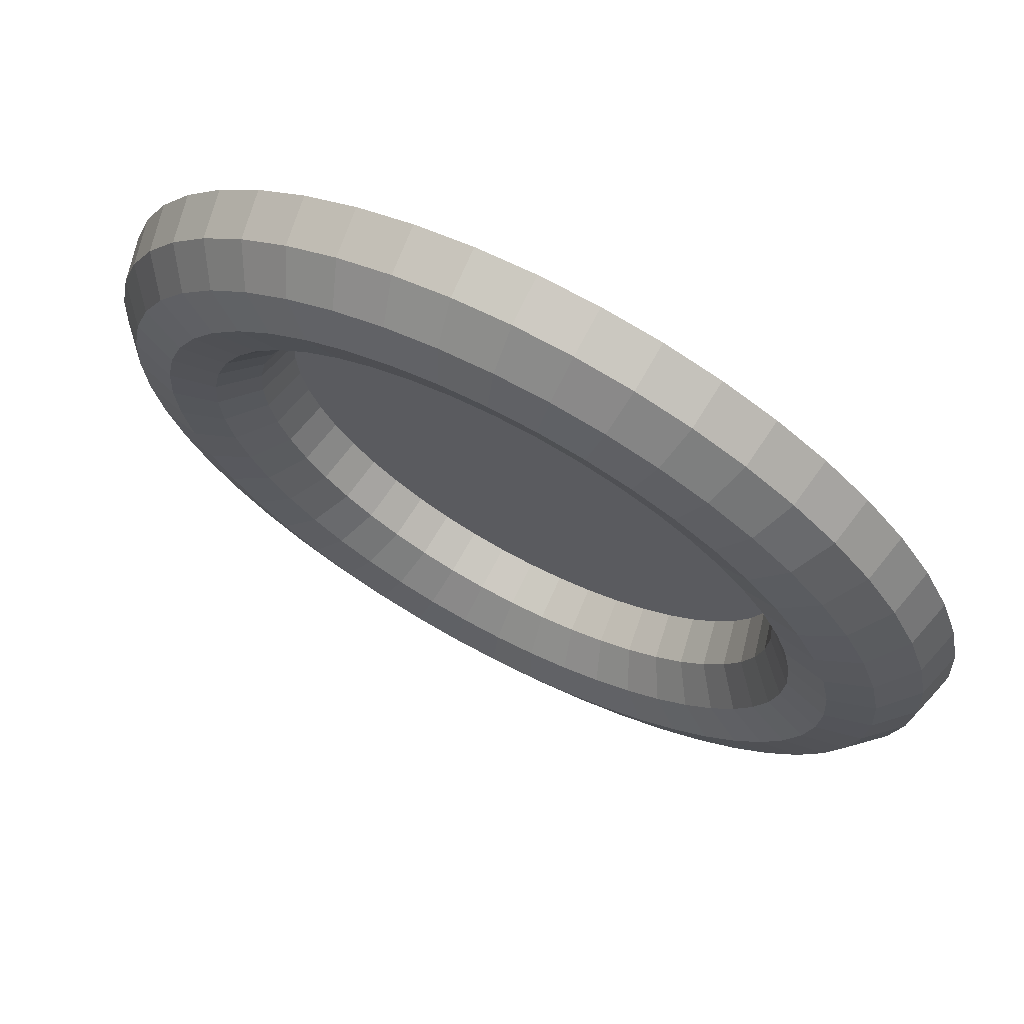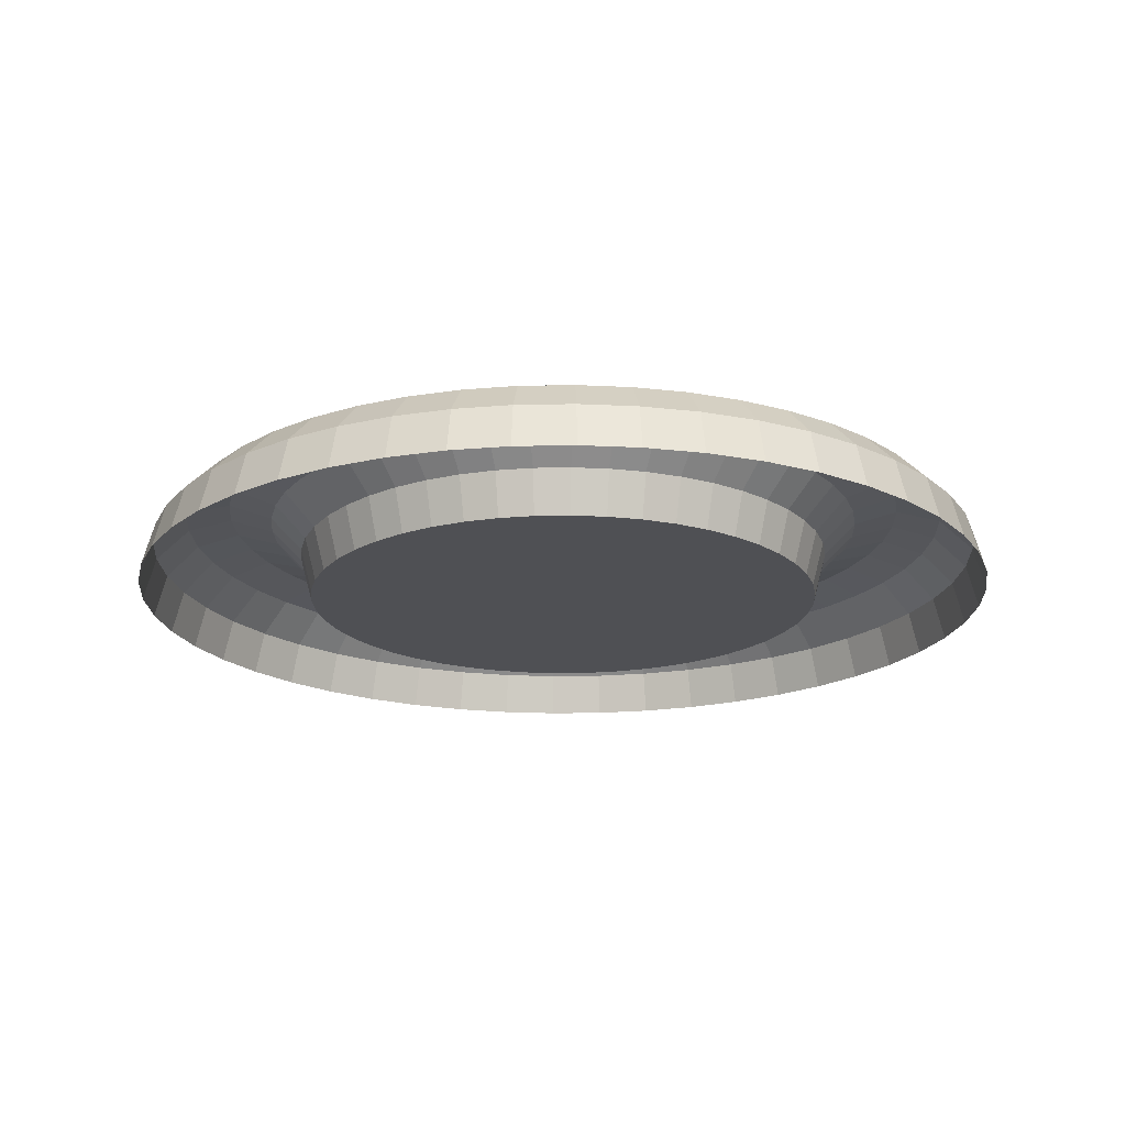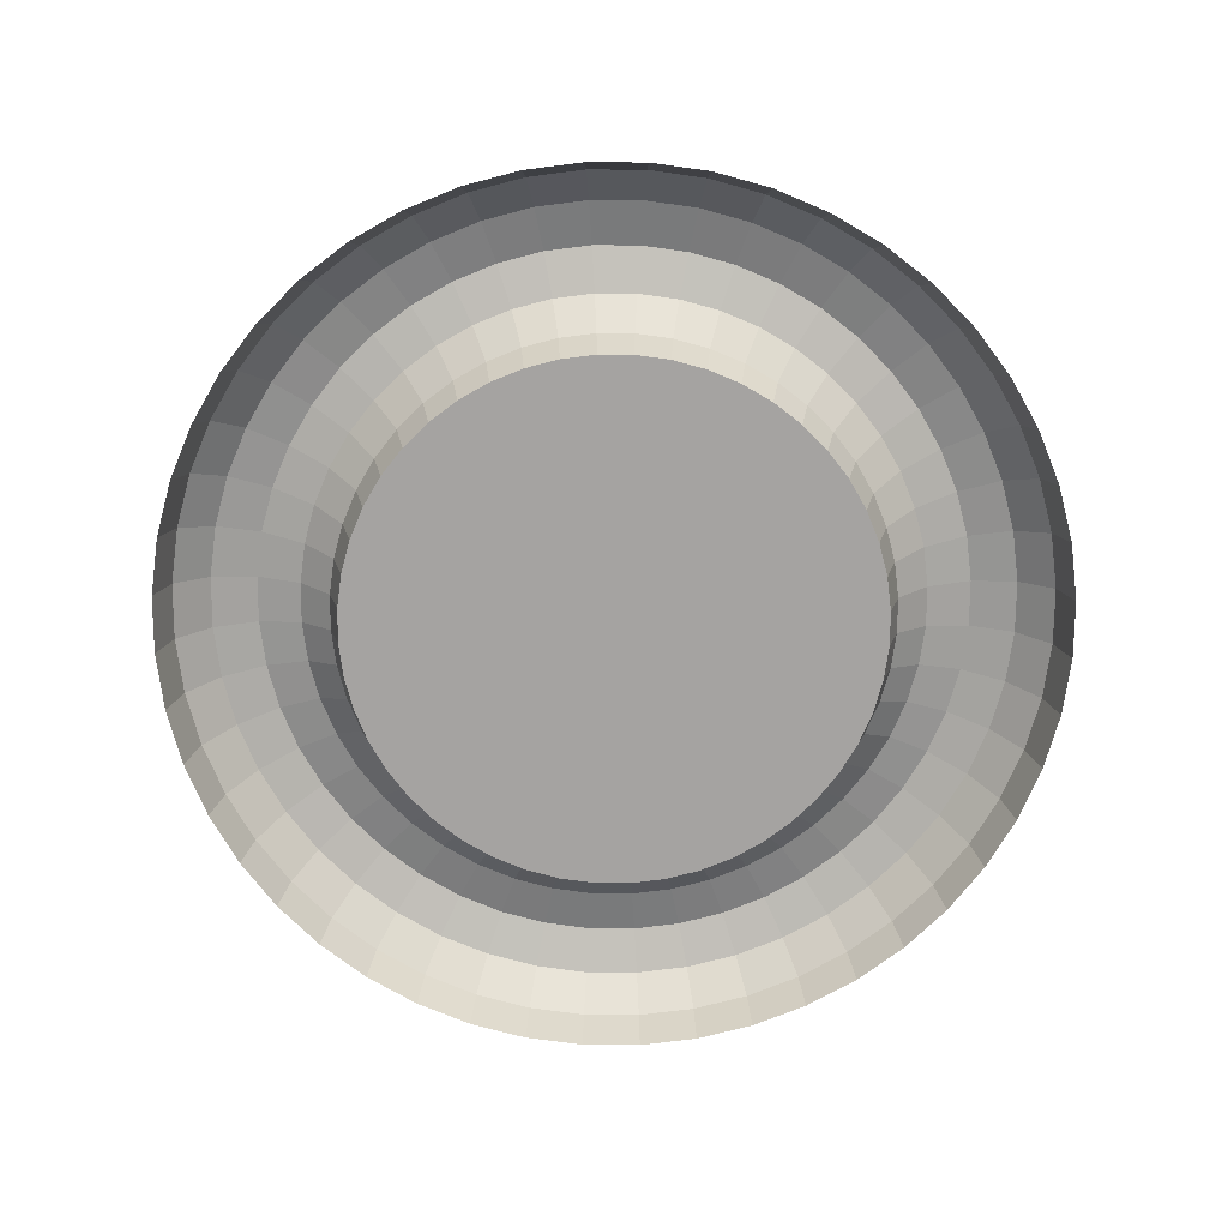
<metadata>
{"format":"obj","ext":"obj","renderer":"f3d","projection":"perspective","resolution":1024,"background":"white","views":[{"elev":69.5,"azim":-152.3,"up":"+Z"},{"elev":-19.1,"azim":-46.6,"up":"+Y"},{"elev":-73.1,"azim":-169.1,"up":"+Y"}]}
</metadata>
<code>
o Cube_Cube.005
v 185.3 -4e-06 0
v 180.3 18.53 0
v 166.7 32.09 0
v 148.2 37.05 0
v 129.7 32.09 0
v 116.1 18.53 0
v 111.2 -4e-06 0
v 183.7 -4e-06 -24.18
v 178.8 18.53 -23.53
v 165.3 32.09 -21.76
v 146.9 37.05 -19.35
v 128.6 32.09 -16.93
v 115.1 18.53 -15.16
v 110.2 -4e-06 -14.51
v 179 -4e-06 -47.95
v 174.2 18.53 -46.67
v 161.1 32.09 -43.16
v 143.2 37.05 -38.36
v 125.3 32.09 -33.57
v 112.2 18.53 -30.06
v 107.4 -4e-06 -28.77
v 171.2 -4e-06 -70.9
v 166.6 18.53 -69
v 154 32.09 -63.81
v 136.9 37.05 -56.72
v 119.8 32.09 -49.63
v 107.3 18.53 -44.44
v 102.7 -4e-06 -42.54
v 160.4 -4e-06 -92.63
v 156.1 18.53 -90.15
v 144.4 32.09 -83.37
v 128.4 37.05 -74.11
v 112.3 32.09 -64.84
v 100.6 18.53 -58.06
v 96.27 -4e-06 -55.58
v 147 -4e-06 -112.8
v 143 18.53 -109.8
v 132.3 32.09 -101.5
v 117.6 37.05 -90.23
v 102.9 32.09 -78.95
v 92.13 18.53 -70.69
v 88.19 -4e-06 -67.67
v 131 -4e-06 -131
v 127.5 18.53 -127.5
v 117.9 32.09 -117.9
v 104.8 37.05 -104.8
v 91.7 32.09 -91.7
v 82.11 18.53 -82.11
v 78.6 -4e-06 -78.6
v 112.8 -4e-06 -147
v 109.8 18.53 -143
v 101.5 32.09 -132.3
v 90.23 37.05 -117.6
v 78.95 32.09 -102.9
v 70.69 18.53 -92.13
v 67.67 -4e-06 -88.19
v 92.63 -4e-06 -160.4
v 90.15 18.53 -156.1
v 83.37 32.09 -144.4
v 74.11 37.05 -128.4
v 64.84 32.09 -112.3
v 58.06 18.53 -100.6
v 55.58 -4e-06 -96.27
v 70.9 -4e-06 -171.2
v 69 18.53 -166.6
v 63.81 32.09 -154
v 56.72 37.05 -136.9
v 49.63 32.09 -119.8
v 44.44 18.53 -107.3
v 42.54 -4e-06 -102.7
v 47.95 -4e-06 -179
v 46.67 18.53 -174.2
v 43.16 32.09 -161.1
v 38.36 37.05 -143.2
v 33.57 32.09 -125.3
v 30.06 18.53 -112.2
v 28.77 -4e-06 -107.4
v 24.18 -4e-06 -183.7
v 23.53 18.53 -178.8
v 21.76 32.09 -165.3
v 19.35 37.05 -146.9
v 16.93 32.09 -128.6
v 15.16 18.53 -115.1
v 14.51 -4e-06 -110.2
v 1.4e-05 -4e-06 -185.3
v 1.4e-05 18.53 -180.3
v 1.3e-05 32.09 -166.7
v 1.1e-05 37.05 -148.2
v 1e-05 32.09 -129.7
v 9e-06 18.53 -116.1
v 8e-06 -4e-06 -111.2
v -24.18 -4e-06 -183.7
v -23.53 18.53 -178.8
v -21.76 32.09 -165.3
v -19.35 37.05 -146.9
v -16.93 32.09 -128.6
v -15.16 18.53 -115.1
v -14.51 -4e-06 -110.2
v -47.95 -4e-06 -179
v -46.67 18.53 -174.2
v -43.16 32.09 -161.1
v -38.36 37.05 -143.2
v -33.57 32.09 -125.3
v -30.06 18.53 -112.2
v -28.77 -4e-06 -107.4
v -70.9 -4e-06 -171.2
v -69 18.53 -166.6
v -63.81 32.09 -154
v -56.72 37.05 -136.9
v -49.63 32.09 -119.8
v -44.44 18.53 -107.3
v -42.54 -4e-06 -102.7
v -92.63 -4e-06 -160.4
v -90.15 18.53 -156.1
v -83.37 32.09 -144.4
v -74.11 37.05 -128.4
v -64.84 32.09 -112.3
v -58.06 18.53 -100.6
v -55.58 -4e-06 -96.27
v -112.8 -4e-06 -147
v -109.8 18.53 -143
v -101.5 32.09 -132.3
v -90.23 37.05 -117.6
v -78.95 32.09 -102.9
v -70.69 18.53 -92.13
v -67.67 -4e-06 -88.19
v -131 -4e-06 -131
v -127.5 18.53 -127.5
v -117.9 32.09 -117.9
v -104.8 37.05 -104.8
v -91.7 32.09 -91.7
v -82.11 18.53 -82.11
v -78.6 -4e-06 -78.6
v -147 -4e-06 -112.8
v -143 18.53 -109.8
v -132.3 32.09 -101.5
v -117.6 37.05 -90.23
v -102.9 32.09 -78.95
v -92.13 18.53 -70.69
v -88.19 -4e-06 -67.67
v -160.4 -4e-06 -92.63
v -156.1 18.53 -90.15
v -144.4 32.09 -83.37
v -128.4 37.05 -74.11
v -112.3 32.09 -64.84
v -100.6 18.53 -58.06
v -96.27 -4e-06 -55.58
v -171.2 -4e-06 -70.9
v -166.6 18.53 -69
v -154 32.09 -63.81
v -136.9 37.05 -56.72
v -119.8 32.09 -49.63
v -107.3 18.53 -44.44
v -102.7 -4e-06 -42.54
v -179 -4e-06 -47.95
v -174.2 18.53 -46.67
v -161.1 32.09 -43.16
v -143.2 37.05 -38.36
v -125.3 32.09 -33.57
v -112.2 18.53 -30.06
v -107.4 -4e-06 -28.77
v -183.7 -4e-06 -24.18
v -178.8 18.53 -23.53
v -165.3 32.09 -21.76
v -146.9 37.05 -19.35
v -128.6 32.09 -16.93
v -115.1 18.53 -15.16
v -110.2 -4e-06 -14.51
v -185.3 -4e-06 -1.5e-05
v -180.3 18.53 -1.5e-05
v -166.7 32.09 -1.5e-05
v -148.2 37.05 -1.5e-05
v -129.7 32.09 -1.5e-05
v -116.1 18.53 -1.5e-05
v -111.2 -4e-06 -1.5e-05
v -183.7 -4e-06 24.18
v -178.8 18.53 23.53
v -165.3 32.09 21.76
v -146.9 37.05 19.35
v -128.6 32.09 16.93
v -115.1 18.53 15.16
v -110.2 -4e-06 14.51
v -179 -4e-06 47.95
v -174.2 18.53 46.67
v -161.1 32.09 43.16
v -143.2 37.05 38.36
v -125.3 32.09 33.57
v -112.2 18.53 30.06
v -107.4 -4e-06 28.77
v -171.2 -4e-06 70.9
v -166.6 18.53 69
v -154 32.09 63.81
v -136.9 37.05 56.72
v -119.8 32.09 49.63
v -107.3 18.53 44.44
v -102.7 -4e-06 42.54
v -160.4 -4e-06 92.63
v -156.1 18.53 90.15
v -144.4 32.09 83.37
v -128.4 37.05 74.11
v -112.3 32.09 64.84
v -100.6 18.53 58.06
v -96.27 -4e-06 55.58
v -147 -4e-06 112.8
v -143 18.53 109.8
v -132.3 32.09 101.5
v -117.6 37.05 90.23
v -102.9 32.09 78.95
v -92.13 18.53 70.69
v -88.19 -4e-06 67.67
v -131 -4e-06 131
v -127.5 18.53 127.5
v -117.9 32.09 117.9
v -104.8 37.05 104.8
v -91.7 32.09 91.7
v -82.11 18.53 82.11
v -78.6 -4e-06 78.6
v -112.8 -4e-06 147
v -109.8 18.53 143
v -101.5 32.09 132.3
v -90.23 37.05 117.6
v -78.95 32.09 102.9
v -70.69 18.53 92.13
v -67.67 -4e-06 88.19
v -92.63 -4e-06 160.4
v -90.15 18.53 156.1
v -83.37 32.09 144.4
v -74.11 37.05 128.4
v -64.84 32.09 112.3
v -58.06 18.53 100.6
v -55.58 -4e-06 96.27
v -70.9 -4e-06 171.2
v -69 18.53 166.6
v -63.81 32.09 154
v -56.72 37.05 136.9
v -49.63 32.09 119.8
v -44.44 18.53 107.3
v -42.54 -4e-06 102.7
v -47.95 -4e-06 179
v -46.67 18.53 174.2
v -43.16 32.09 161.1
v -38.36 37.05 143.2
v -33.57 32.09 125.3
v -30.06 18.53 112.2
v -28.77 -4e-06 107.4
v -24.18 -4e-06 183.7
v -23.53 18.53 178.8
v -21.76 32.09 165.3
v -19.35 37.05 146.9
v -16.93 32.09 128.6
v -15.16 18.53 115.1
v -14.51 -4e-06 110.2
v 1.4e-05 -4e-06 185.3
v 1.4e-05 18.53 180.3
v 1.3e-05 32.09 166.7
v 1.1e-05 37.05 148.2
v 1e-05 32.09 129.7
v 9e-06 18.53 116.1
v 8e-06 -4e-06 111.2
v 24.18 -4e-06 183.7
v 23.53 18.53 178.8
v 21.76 32.09 165.3
v 19.35 37.05 146.9
v 16.93 32.09 128.6
v 15.16 18.53 115.1
v 14.51 -4e-06 110.2
v 47.95 -4e-06 179
v 46.67 18.53 174.2
v 43.16 32.09 161.1
v 38.36 37.05 143.2
v 33.57 32.09 125.3
v 30.06 18.53 112.2
v 28.77 -4e-06 107.4
v 70.9 -4e-06 171.2
v 69 18.53 166.6
v 63.81 32.09 154
v 56.72 37.05 136.9
v 49.63 32.09 119.8
v 44.44 18.53 107.3
v 42.54 -4e-06 102.7
v 92.63 -4e-06 160.4
v 90.15 18.53 156.1
v 83.37 32.09 144.4
v 74.11 37.05 128.4
v 64.84 32.09 112.3
v 58.06 18.53 100.6
v 55.58 -4e-06 96.27
v 112.8 -4e-06 147
v 109.8 18.53 143
v 101.5 32.09 132.3
v 90.23 37.05 117.6
v 78.95 32.09 102.9
v 70.69 18.53 92.13
v 67.67 -4e-06 88.19
v 131 -4e-06 131
v 127.5 18.53 127.5
v 117.9 32.09 117.9
v 104.8 37.05 104.8
v 91.7 32.09 91.7
v 82.11 18.53 82.11
v 78.6 -4e-06 78.6
v 147 -4e-06 112.8
v 143 18.53 109.8
v 132.3 32.09 101.5
v 117.6 37.05 90.23
v 102.9 32.09 78.95
v 92.13 18.53 70.69
v 88.19 -4e-06 67.67
v 160.4 -4e-06 92.63
v 156.1 18.53 90.15
v 144.4 32.09 83.37
v 128.4 37.05 74.11
v 112.3 32.09 64.84
v 100.6 18.53 58.06
v 96.27 -4e-06 55.58
v 171.2 -4e-06 70.9
v 166.6 18.53 69
v 154 32.09 63.81
v 136.9 37.05 56.72
v 119.8 32.09 49.63
v 107.3 18.53 44.44
v 102.7 -4e-06 42.54
v 179 -4e-06 47.95
v 174.2 18.53 46.67
v 161.1 32.09 43.16
v 143.2 37.05 38.36
v 125.3 32.09 33.57
v 112.2 18.53 30.06
v 107.4 -4e-06 28.77
v 183.7 -4e-06 24.18
v 178.8 18.53 23.53
v 165.3 32.09 21.76
v 146.9 37.05 19.35
v 128.6 32.09 16.93
v 115.1 18.53 15.16
v 110.2 -4e-06 14.51
f 165 159 158
f 166 160 159
f 167 161 160
f 172 166 165
f 173 167 166
f 174 168 167
f 172 180 173
f 173 181 174
f 174 182 175
f 179 187 180
f 180 188 181
f 181 189 182
f 186 194 187
f 187 195 188
f 188 196 189
f 165 166 159
f 166 167 160
f 167 168 161
f 172 173 166
f 173 174 167
f 174 175 168
f 172 179 180
f 173 180 181
f 174 181 182
f 179 186 187
f 180 187 188
f 181 188 189
f 186 193 194
f 187 194 195
f 188 195 196
f 322 329 196
f 336 7 175
f 7 14 168
f 14 21 168
f 21 28 161
f 168 21 161
f 28 35 147
f 35 42 140
f 42 49 140
f 49 56 133
f 140 49 133
f 56 63 119
f 63 70 112
f 70 77 112
f 77 84 105
f 112 77 105
f 84 91 98
f 98 105 84
f 112 119 63
f 119 126 56
f 126 133 56
f 140 147 35
f 147 154 28
f 154 161 28
f 168 175 7
f 175 182 336
f 182 189 336
f 189 196 329
f 336 189 329
f 196 203 315
f 203 210 308
f 210 217 308
f 217 224 301
f 308 217 301
f 224 231 287
f 231 238 280
f 238 245 280
f 245 252 273
f 280 245 273
f 252 259 266
f 266 273 252
f 280 287 231
f 287 294 224
f 294 301 224
f 308 315 203
f 315 322 196
f 1 9 2
f 2 10 3
f 3 11 4
f 4 12 5
f 6 14 7
f 8 16 9
f 9 17 10
f 10 18 11
f 11 19 12
f 13 21 14
f 15 23 16
f 16 24 17
f 17 25 18
f 18 26 19
f 20 28 21
f 22 30 23
f 23 31 24
f 24 32 25
f 25 33 26
f 27 35 28
f 29 37 30
f 30 38 31
f 31 39 32
f 32 40 33
f 33 41 34
f 34 42 35
f 36 44 37
f 37 45 38
f 38 46 39
f 39 47 40
f 40 48 41
f 41 49 42
f 43 51 44
f 44 52 45
f 45 53 46
f 46 54 47
f 47 55 48
f 48 56 49
f 50 58 51
f 51 59 52
f 52 60 53
f 53 61 54
f 55 63 56
f 57 65 58
f 58 66 59
f 59 67 60
f 60 68 61
f 62 70 63
f 64 72 65
f 65 73 66
f 66 74 67
f 67 75 68
f 69 77 70
f 71 79 72
f 72 80 73
f 73 81 74
f 74 82 75
f 76 84 77
f 78 86 79
f 79 87 80
f 80 88 81
f 81 89 82
f 83 91 84
f 92 86 85
f 93 87 86
f 94 88 87
f 95 89 88
f 97 91 90
f 99 93 92
f 100 94 93
f 101 95 94
f 102 96 95
f 104 98 97
f 106 100 99
f 107 101 100
f 108 102 101
f 109 103 102
f 111 105 104
f 113 107 106
f 114 108 107
f 115 109 108
f 116 110 109
f 118 112 111
f 120 114 113
f 121 115 114
f 122 116 115
f 123 117 116
f 125 119 118
f 127 121 120
f 128 122 121
f 129 123 122
f 130 124 123
f 132 126 125
f 134 128 127
f 135 129 128
f 136 130 129
f 137 131 130
f 138 132 131
f 139 133 132
f 141 135 134
f 142 136 135
f 143 137 136
f 144 138 137
f 145 139 138
f 146 140 139
f 148 142 141
f 149 143 142
f 150 144 143
f 151 145 144
f 152 146 145
f 153 147 146
f 155 149 148
f 156 150 149
f 157 151 150
f 158 152 151
f 159 153 152
f 160 154 153
f 162 156 155
f 163 157 156
f 164 158 157
f 169 163 162
f 170 164 163
f 171 165 164
f 169 177 170
f 170 178 171
f 171 179 172
f 176 184 177
f 177 185 178
f 178 186 179
f 183 191 184
f 184 192 185
f 185 193 186
f 190 198 191
f 191 199 192
f 192 200 193
f 193 201 194
f 195 203 196
f 197 205 198
f 198 206 199
f 199 207 200
f 200 208 201
f 202 210 203
f 204 212 205
f 205 213 206
f 206 214 207
f 207 215 208
f 209 217 210
f 211 219 212
f 212 220 213
f 213 221 214
f 214 222 215
f 216 224 217
f 218 226 219
f 219 227 220
f 220 228 221
f 221 229 222
f 223 231 224
f 225 233 226
f 226 234 227
f 227 235 228
f 228 236 229
f 230 238 231
f 232 240 233
f 233 241 234
f 234 242 235
f 235 243 236
f 237 245 238
f 239 247 240
f 240 248 241
f 241 249 242
f 242 250 243
f 244 252 245
f 246 254 247
f 247 255 248
f 248 256 249
f 249 257 250
f 251 259 252
f 260 254 253
f 261 255 254
f 262 256 255
f 263 257 256
f 265 259 258
f 267 261 260
f 268 262 261
f 269 263 262
f 270 264 263
f 272 266 265
f 274 268 267
f 275 269 268
f 276 270 269
f 277 271 270
f 279 273 272
f 281 275 274
f 282 276 275
f 283 277 276
f 284 278 277
f 286 280 279
f 288 282 281
f 289 283 282
f 290 284 283
f 291 285 284
f 293 287 286
f 295 289 288
f 296 290 289
f 297 291 290
f 298 292 291
f 299 293 292
f 300 294 293
f 302 296 295
f 303 297 296
f 304 298 297
f 305 299 298
f 306 300 299
f 307 301 300
f 309 303 302
f 310 304 303
f 311 305 304
f 312 306 305
f 313 307 306
f 314 308 307
f 316 310 309
f 317 311 310
f 318 312 311
f 319 313 312
f 320 314 313
f 321 315 314
f 323 317 316
f 324 318 317
f 325 319 318
f 326 320 319
f 328 322 321
f 330 324 323
f 331 325 324
f 332 326 325
f 333 327 326
f 335 329 328
f 1 331 330
f 2 332 331
f 3 333 332
f 4 334 333
f 6 336 335
f 1 8 9
f 2 9 10
f 3 10 11
f 4 11 12
f 6 13 14
f 8 15 16
f 9 16 17
f 10 17 18
f 11 18 19
f 13 20 21
f 15 22 23
f 16 23 24
f 17 24 25
f 18 25 26
f 20 27 28
f 22 29 30
f 23 30 31
f 24 31 32
f 25 32 33
f 27 34 35
f 29 36 37
f 30 37 38
f 31 38 39
f 32 39 40
f 33 40 41
f 34 41 42
f 36 43 44
f 37 44 45
f 38 45 46
f 39 46 47
f 40 47 48
f 41 48 49
f 43 50 51
f 44 51 52
f 45 52 53
f 46 53 54
f 47 54 55
f 48 55 56
f 50 57 58
f 51 58 59
f 52 59 60
f 53 60 61
f 55 62 63
f 57 64 65
f 58 65 66
f 59 66 67
f 60 67 68
f 62 69 70
f 64 71 72
f 65 72 73
f 66 73 74
f 67 74 75
f 69 76 77
f 71 78 79
f 72 79 80
f 73 80 81
f 74 81 82
f 76 83 84
f 78 85 86
f 79 86 87
f 80 87 88
f 81 88 89
f 83 90 91
f 92 93 86
f 93 94 87
f 94 95 88
f 95 96 89
f 97 98 91
f 99 100 93
f 100 101 94
f 101 102 95
f 102 103 96
f 104 105 98
f 106 107 100
f 107 108 101
f 108 109 102
f 109 110 103
f 111 112 105
f 113 114 107
f 114 115 108
f 115 116 109
f 116 117 110
f 118 119 112
f 120 121 114
f 121 122 115
f 122 123 116
f 123 124 117
f 125 126 119
f 127 128 121
f 128 129 122
f 129 130 123
f 130 131 124
f 132 133 126
f 134 135 128
f 135 136 129
f 136 137 130
f 137 138 131
f 138 139 132
f 139 140 133
f 141 142 135
f 142 143 136
f 143 144 137
f 144 145 138
f 145 146 139
f 146 147 140
f 148 149 142
f 149 150 143
f 150 151 144
f 151 152 145
f 152 153 146
f 153 154 147
f 155 156 149
f 156 157 150
f 157 158 151
f 158 159 152
f 159 160 153
f 160 161 154
f 162 163 156
f 163 164 157
f 164 165 158
f 169 170 163
f 170 171 164
f 171 172 165
f 169 176 177
f 170 177 178
f 171 178 179
f 176 183 184
f 177 184 185
f 178 185 186
f 183 190 191
f 184 191 192
f 185 192 193
f 190 197 198
f 191 198 199
f 192 199 200
f 193 200 201
f 195 202 203
f 197 204 205
f 198 205 206
f 199 206 207
f 200 207 208
f 202 209 210
f 204 211 212
f 205 212 213
f 206 213 214
f 207 214 215
f 209 216 217
f 211 218 219
f 212 219 220
f 213 220 221
f 214 221 222
f 216 223 224
f 218 225 226
f 219 226 227
f 220 227 228
f 221 228 229
f 223 230 231
f 225 232 233
f 226 233 234
f 227 234 235
f 228 235 236
f 230 237 238
f 232 239 240
f 233 240 241
f 234 241 242
f 235 242 243
f 237 244 245
f 239 246 247
f 240 247 248
f 241 248 249
f 242 249 250
f 244 251 252
f 246 253 254
f 247 254 255
f 248 255 256
f 249 256 257
f 251 258 259
f 260 261 254
f 261 262 255
f 262 263 256
f 263 264 257
f 265 266 259
f 267 268 261
f 268 269 262
f 269 270 263
f 270 271 264
f 272 273 266
f 274 275 268
f 275 276 269
f 276 277 270
f 277 278 271
f 279 280 273
f 281 282 275
f 282 283 276
f 283 284 277
f 284 285 278
f 286 287 280
f 288 289 282
f 289 290 283
f 290 291 284
f 291 292 285
f 293 294 287
f 295 296 289
f 296 297 290
f 297 298 291
f 298 299 292
f 299 300 293
f 300 301 294
f 302 303 296
f 303 304 297
f 304 305 298
f 305 306 299
f 306 307 300
f 307 308 301
f 309 310 303
f 310 311 304
f 311 312 305
f 312 313 306
f 313 314 307
f 314 315 308
f 316 317 310
f 317 318 311
f 318 319 312
f 319 320 313
f 320 321 314
f 321 322 315
f 323 324 317
f 324 325 318
f 325 326 319
f 326 327 320
f 328 329 322
f 330 331 324
f 331 332 325
f 332 333 326
f 333 334 327
f 335 336 329
f 1 2 331
f 2 3 332
f 3 4 333
f 4 5 334
f 6 7 336
f 5 13 6
f 12 20 13
f 19 27 20
f 26 34 27
f 54 62 55
f 61 69 62
f 68 76 69
f 75 83 76
f 82 90 83
f 96 90 89
f 103 97 96
f 110 104 103
f 117 111 110
f 124 118 117
f 131 125 124
f 194 202 195
f 201 209 202
f 208 216 209
f 215 223 216
f 222 230 223
f 229 237 230
f 236 244 237
f 243 251 244
f 250 258 251
f 264 258 257
f 271 265 264
f 278 272 271
f 285 279 278
f 292 286 285
f 327 321 320
f 334 328 327
f 5 335 334
f 5 12 13
f 12 19 20
f 19 26 27
f 26 33 34
f 54 61 62
f 61 68 69
f 68 75 76
f 75 82 83
f 82 89 90
f 96 97 90
f 103 104 97
f 110 111 104
f 117 118 111
f 124 125 118
f 131 132 125
f 194 201 202
f 201 208 209
f 208 215 216
f 215 222 223
f 222 229 230
f 229 236 237
f 236 243 244
f 243 250 251
f 250 257 258
f 264 265 258
f 271 272 265
f 278 279 272
f 285 286 279
f 292 293 286
f 327 328 321
f 334 335 328
f 5 6 335

</code>
